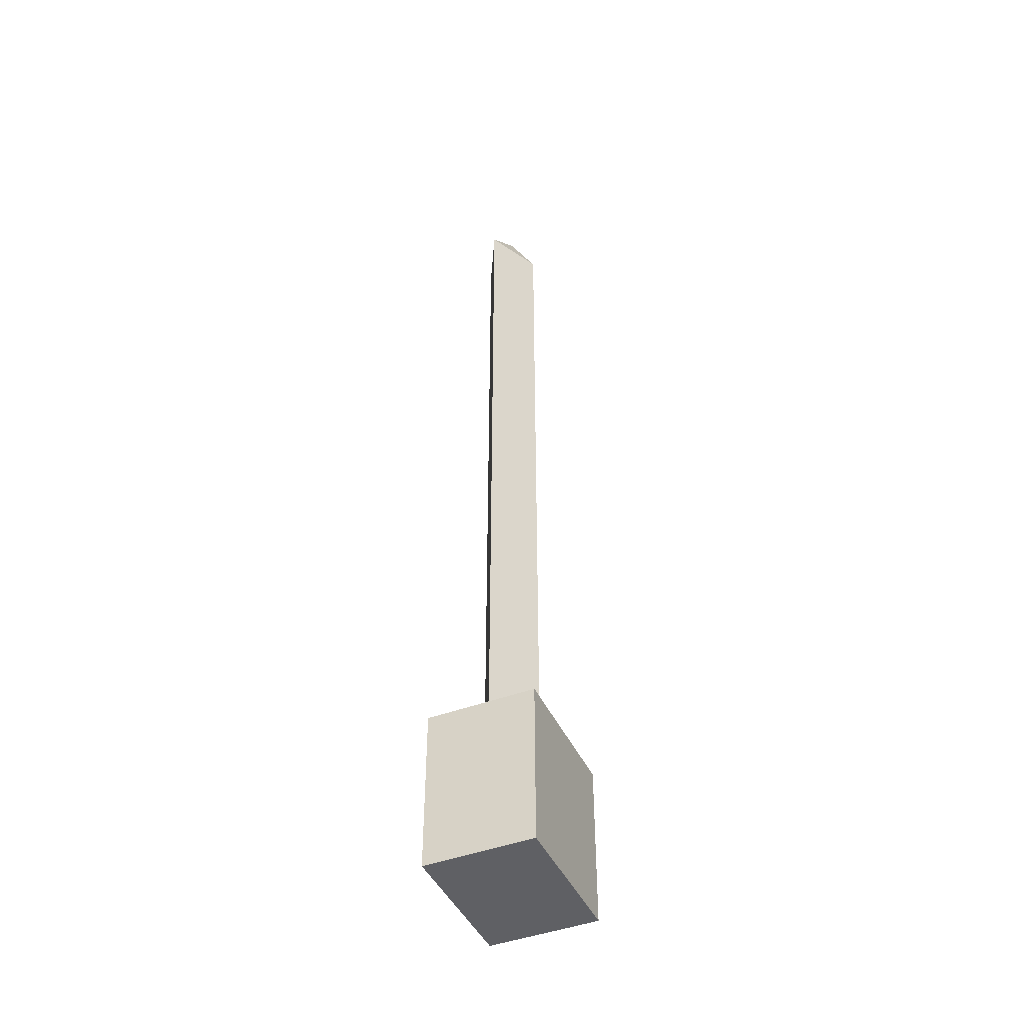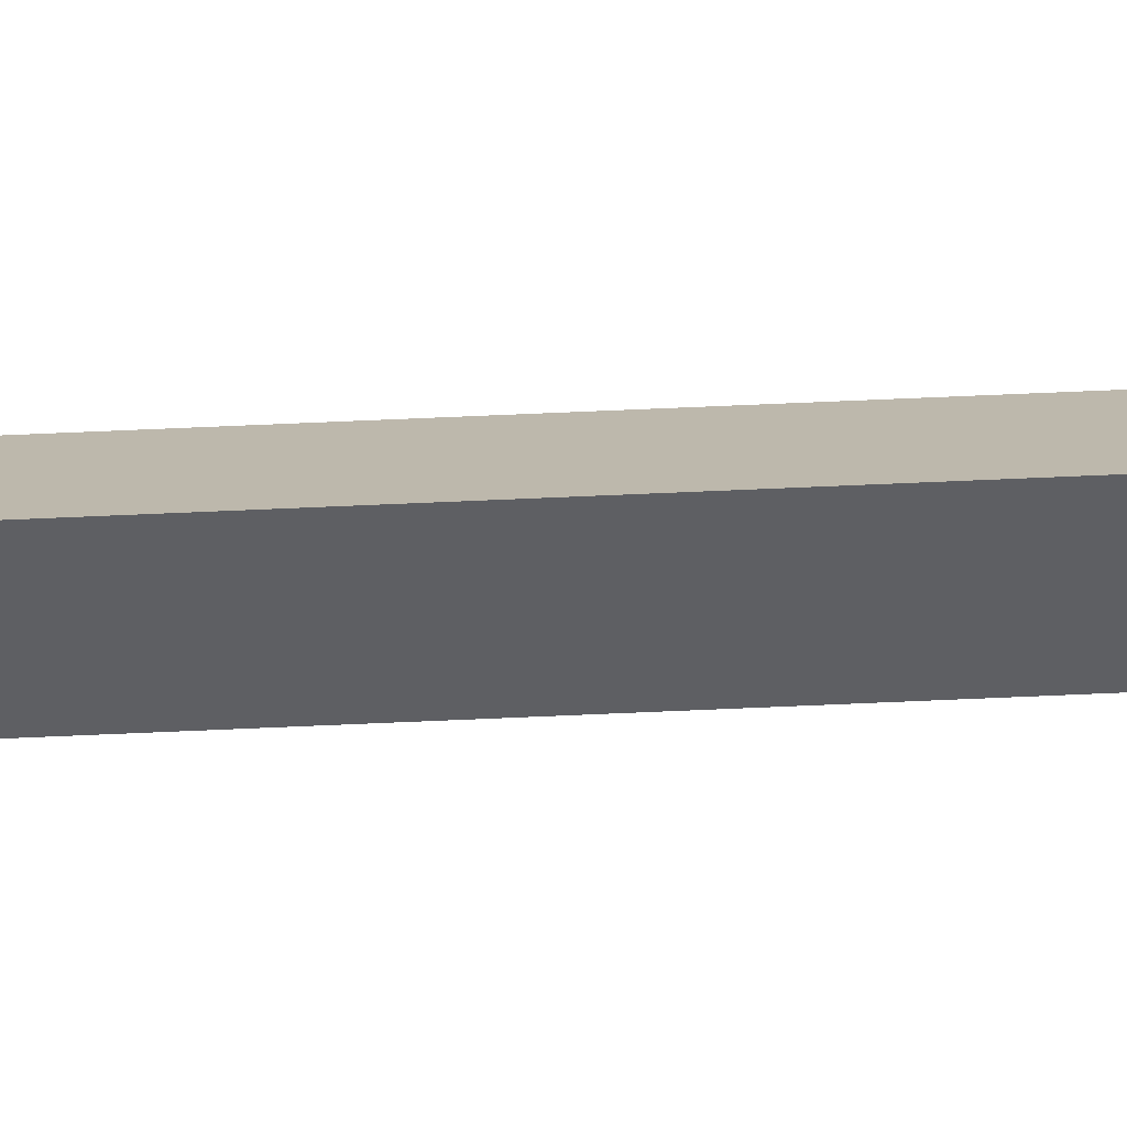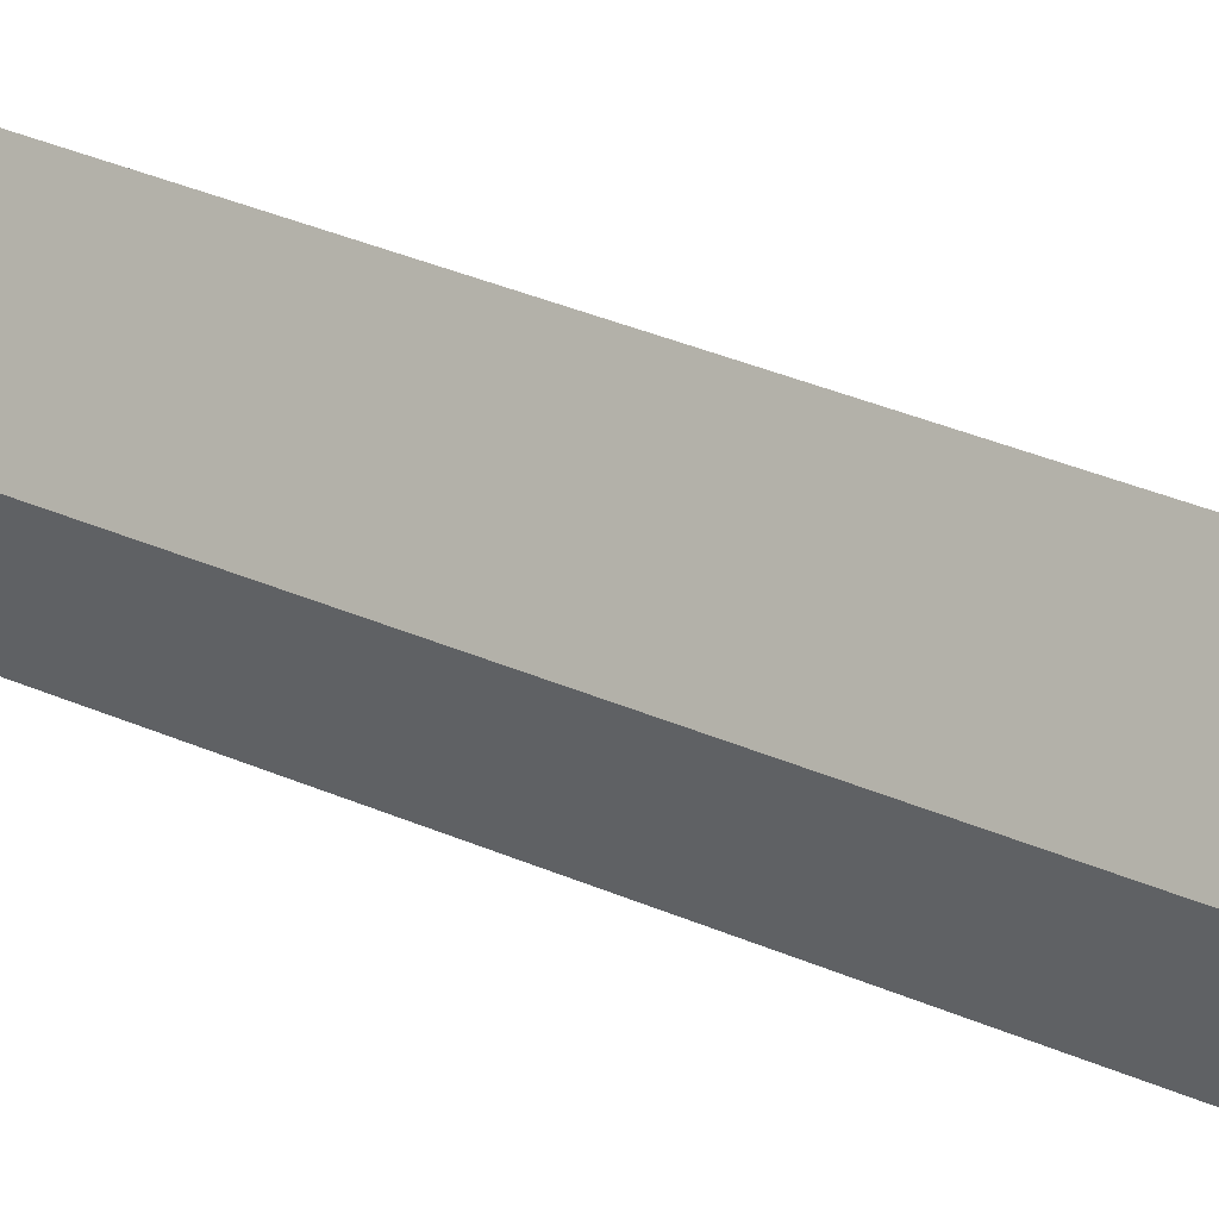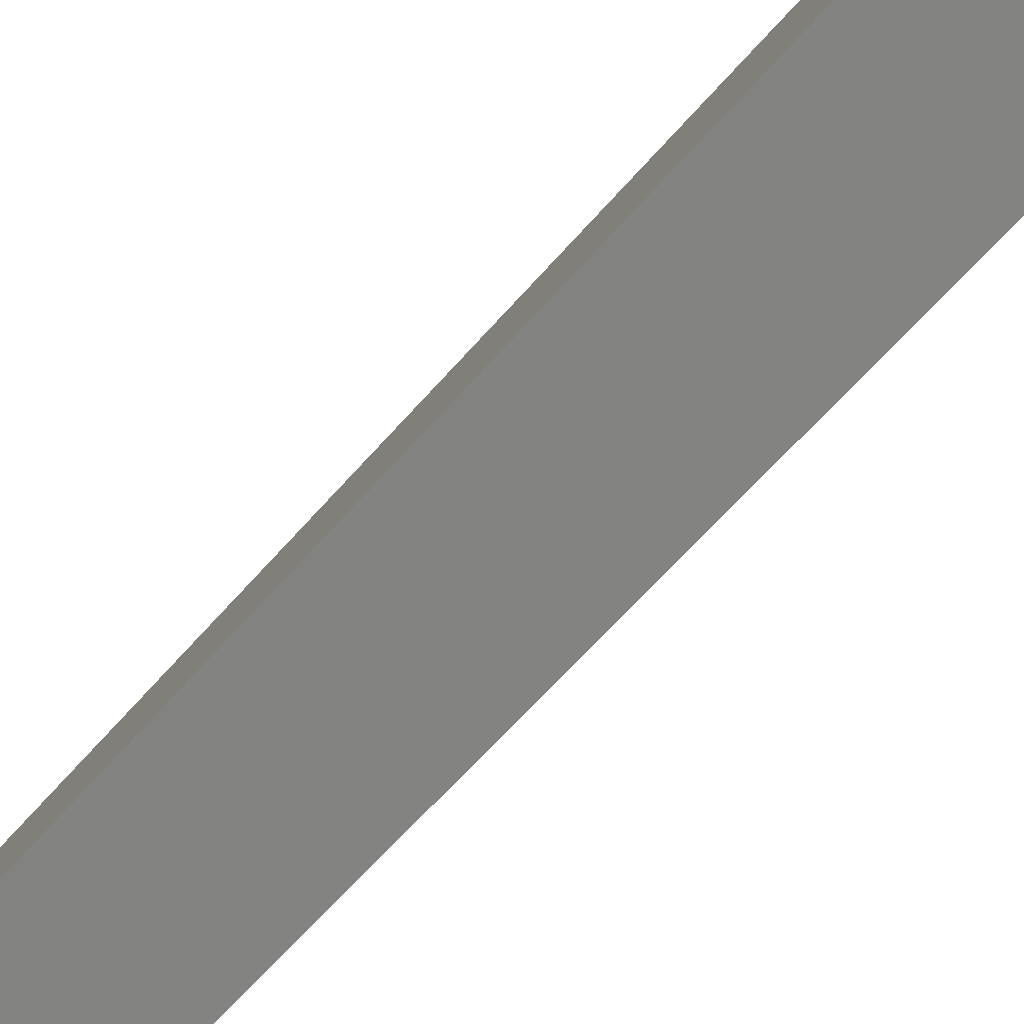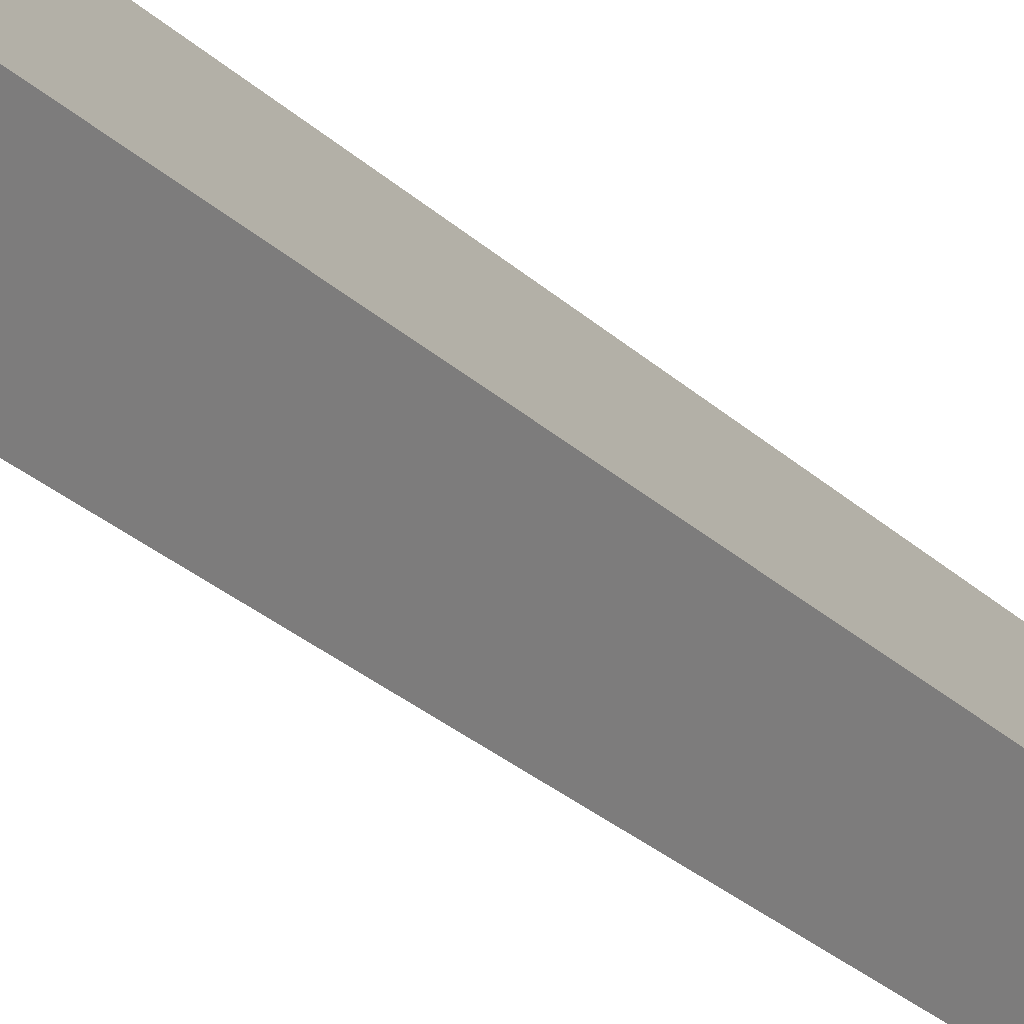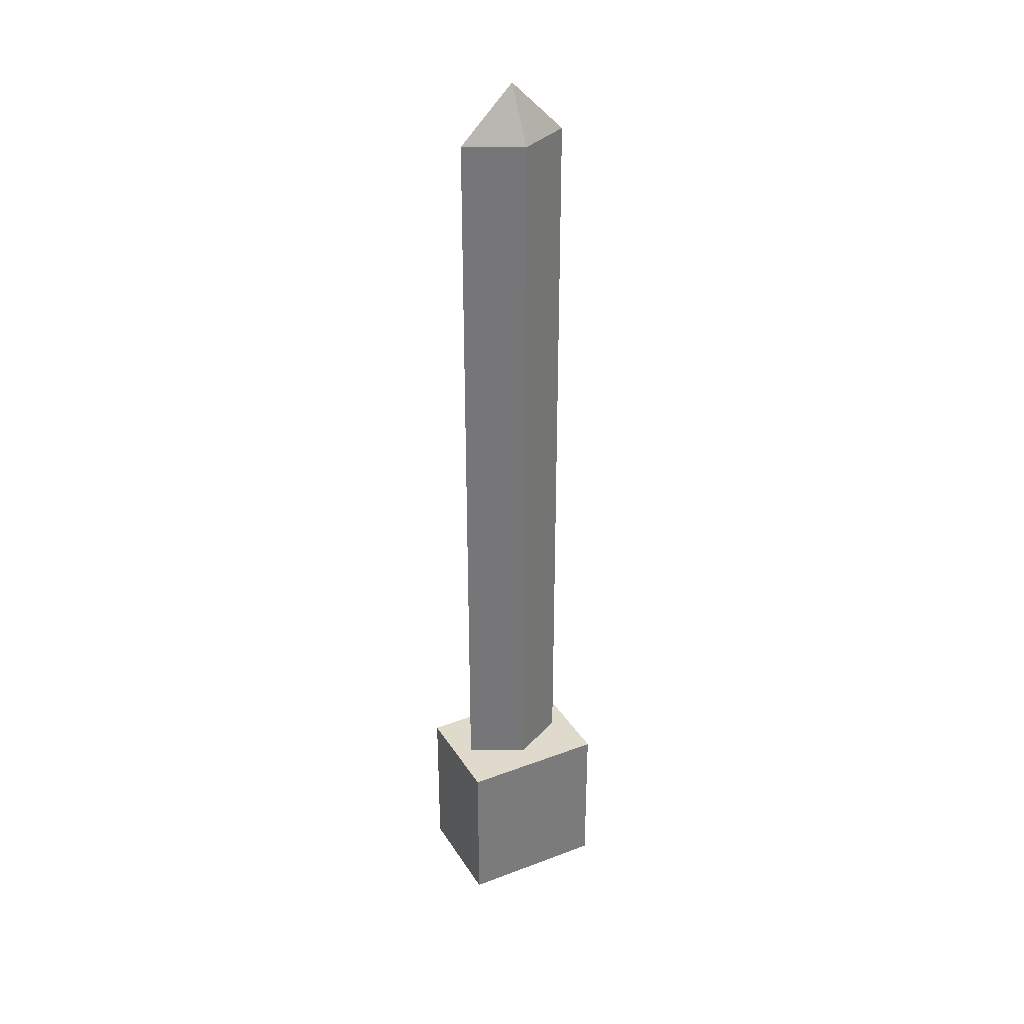
<metadata>
{"format":"obj","ext":"obj","renderer":"f3d","projection":"perspective","resolution":1024,"background":"white","views":[{"elev":-44.7,"azim":23.7,"up":"+Y"},{"elev":77.2,"azim":-92.4,"up":"+Z"},{"elev":24.8,"azim":-51.4,"up":"+Z"},{"elev":-37.3,"azim":149.5,"up":"+Z"},{"elev":-19.6,"azim":27.4,"up":"+Z"},{"elev":33.0,"azim":62.6,"up":"+Y"}]}
</metadata>
<code>
o 立方体
v 0 0.1 0.15
v 0 2.5 0.15
v 0 0.1 -0.15
v 0 2.5 -0.15
v 0 0.1 -0.15
v 0 2.5 -0.15
v 0 0.1 0.15
v 0 2.5 0.15
v -0.08 0.1 0
v -0.08 2.5 0
v 0.08 0.1 0
v 0.08 2.5 0
v 0 2.649 0
v 0 0.1 0
v 0.15 0.45 -0.2
v 0.15 0 -0.2
v 0.15 0.45 0.2
v 0.15 0 0.2
v -0.15 0.45 -0.2
v -0.15 0 -0.2
v -0.15 0.45 0.2
v -0.15 0 0.2
f 10 3 9
f 12 1 11
f 7 2 1
f 14 1 7
f 13 2 8
f 12 8 2
f 9 7 1
f 3 6 5
f 3 14 9
f 4 13 12
f 6 10 13
f 5 11 14
f 4 11 3
f 2 9 1
f 19 17 15
f 17 22 18
f 21 20 22
f 16 22 20
f 15 18 16
f 19 16 20
f 10 4 3
f 12 2 1
f 7 8 2
f 14 11 1
f 13 10 2
f 12 13 8
f 9 14 7
f 3 4 6
f 3 5 14
f 4 6 13
f 6 4 10
f 5 3 11
f 4 12 11
f 2 10 9
f 19 21 17
f 17 21 22
f 21 19 20
f 16 18 22
f 15 17 18
f 19 15 16

</code>
